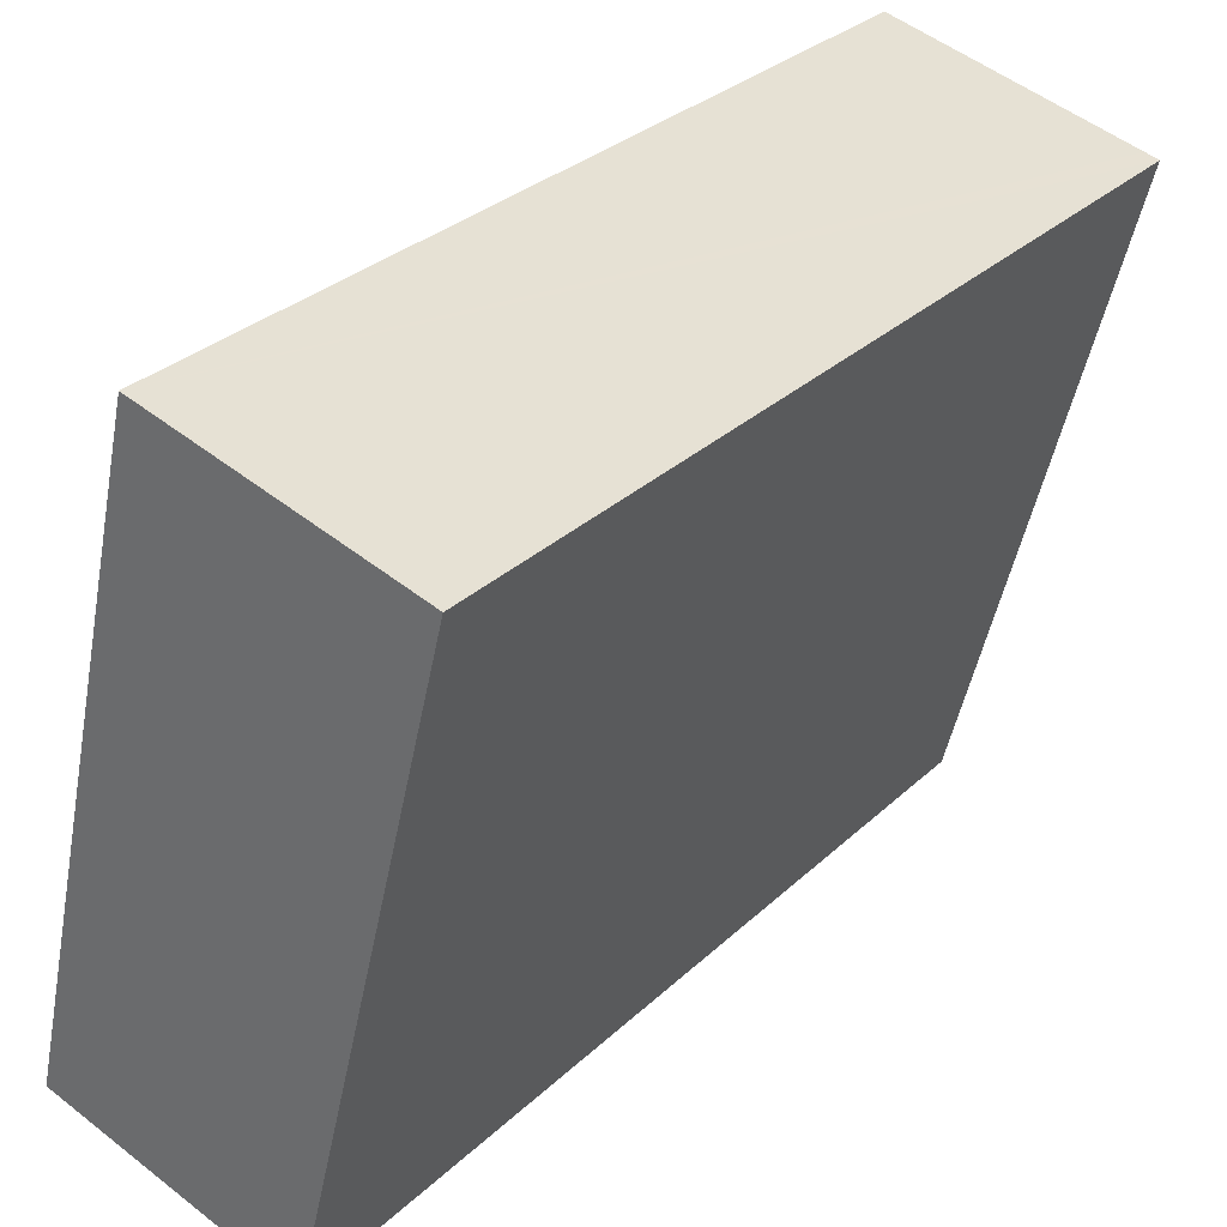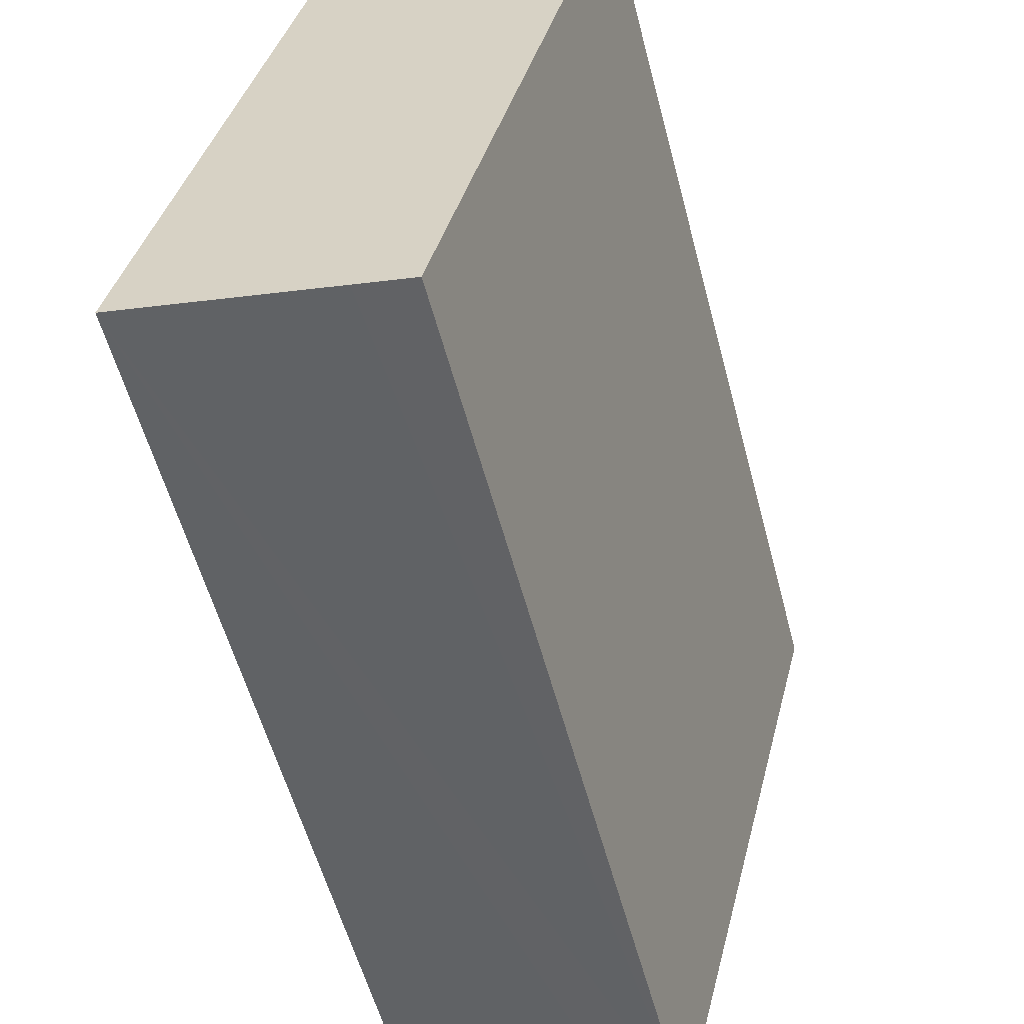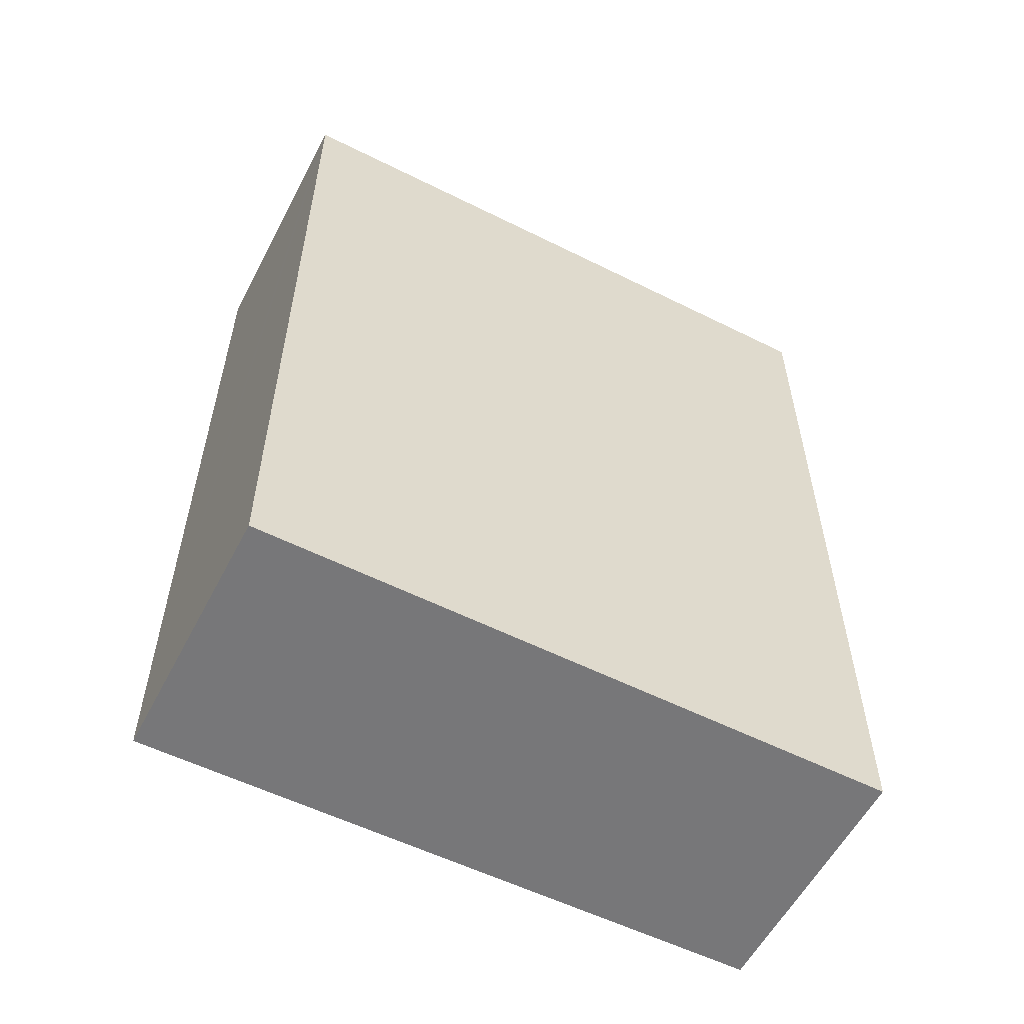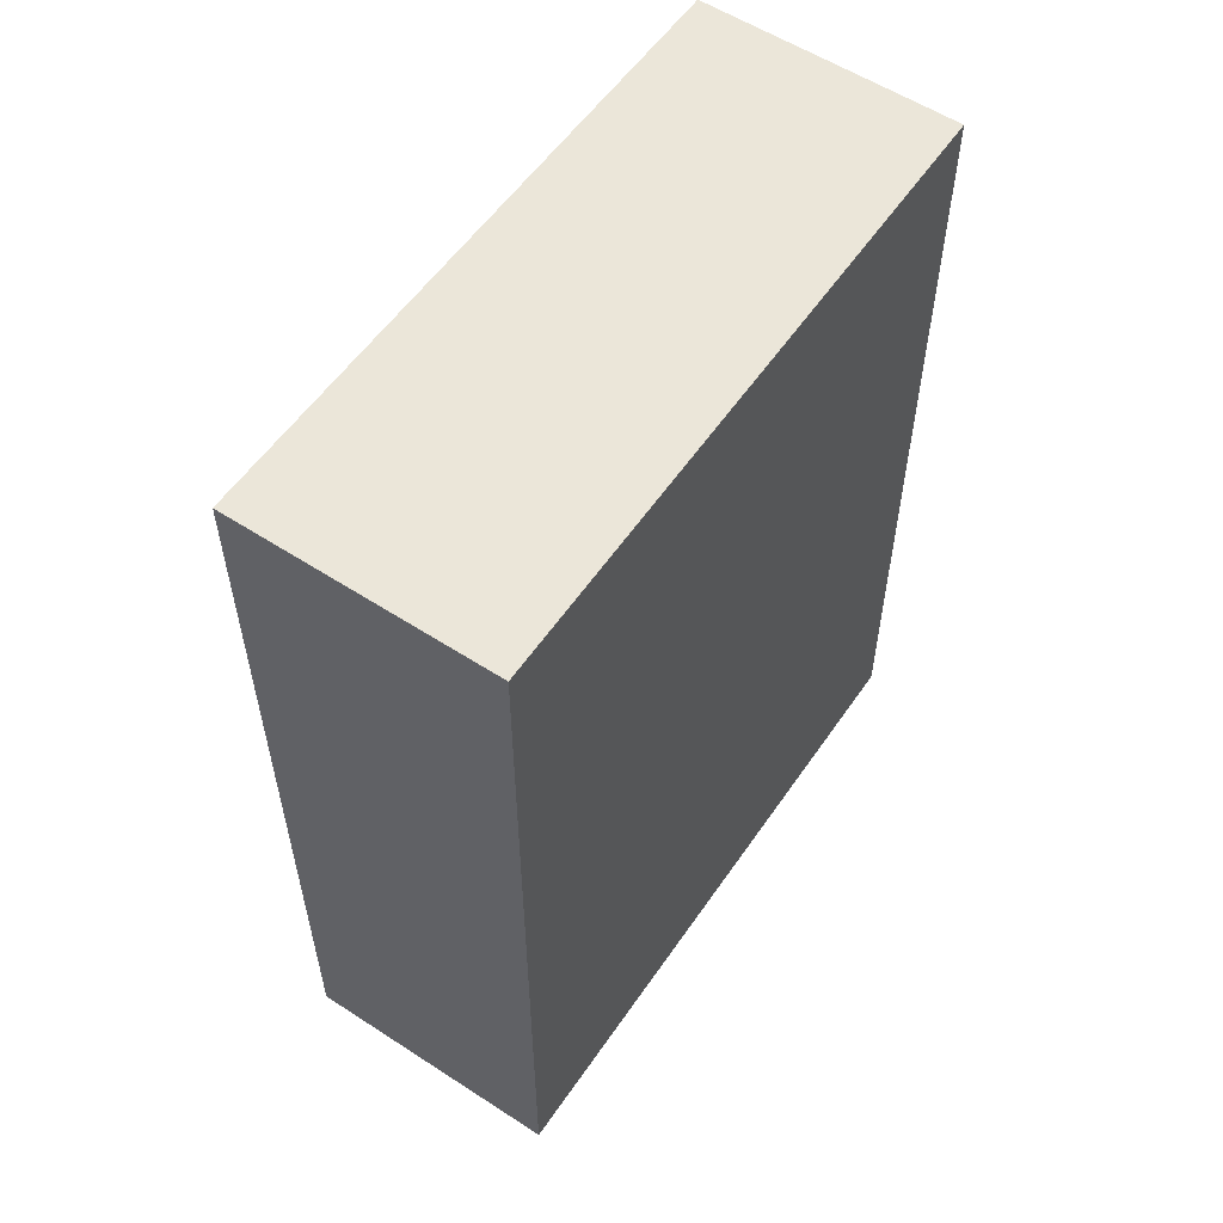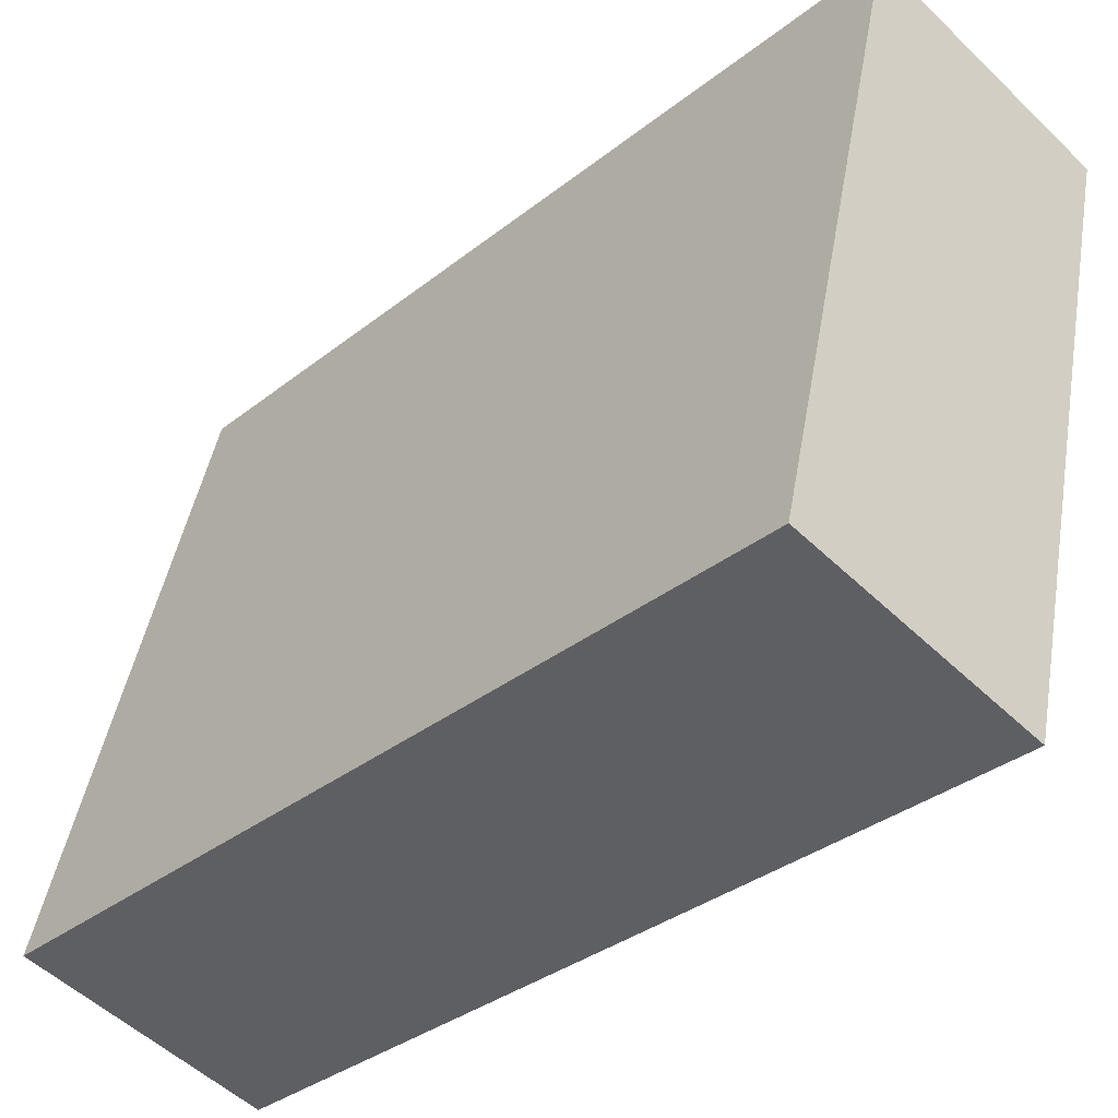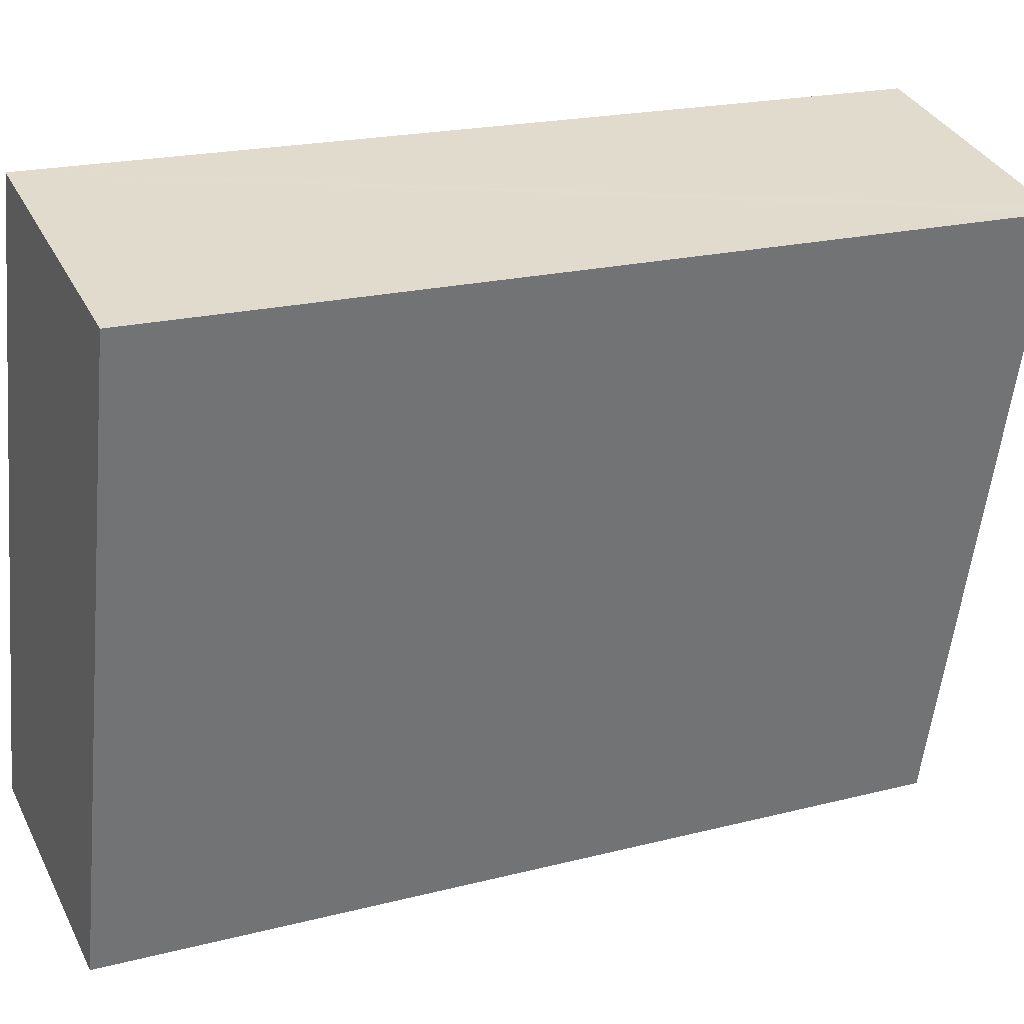
<metadata>
{"format":"obj","ext":"obj","renderer":"f3d","projection":"perspective","resolution":1024,"background":"white","views":[{"elev":30.9,"azim":37.4,"up":"+Z"},{"elev":-56.3,"azim":14.7,"up":"+Z"},{"elev":-57.2,"azim":76.7,"up":"+Y"},{"elev":56.9,"azim":48.2,"up":"+Y"},{"elev":-34.3,"azim":-43.4,"up":"+Z"},{"elev":20.3,"azim":64.9,"up":"+Z"}]}
</metadata>
<code>
v  1.008 3.443 -0.252
v  1.583 3.443 2.259
v  1.638 3.443 2.245
v  0.607 3.443 2.504
v  0 3.443 2.108e-16
v  0.795 3.443 -0.199
v  0 0 0
v  0.607 -1.533e-16 2.504
v  1.638 -1.375e-16 2.245
v  1.583 -1.383e-16 2.259
v  1.008 1.543e-17 -0.252
v  0.795 1.219e-17 -0.199
g defaultobject
f 1 2 3
f 2 1 4
f 4 1 5
f 5 1 6
f 7 4 5
f 4 7 8
f 8 2 4
f 2 8 3
f 3 8 9
f 9 8 10
f 9 1 3
f 1 9 11
f 6 7 5
f 7 6 1
f 7 1 12
f 12 1 11
f 10 11 9
f 11 10 8
f 11 8 7
f 11 7 12

</code>
